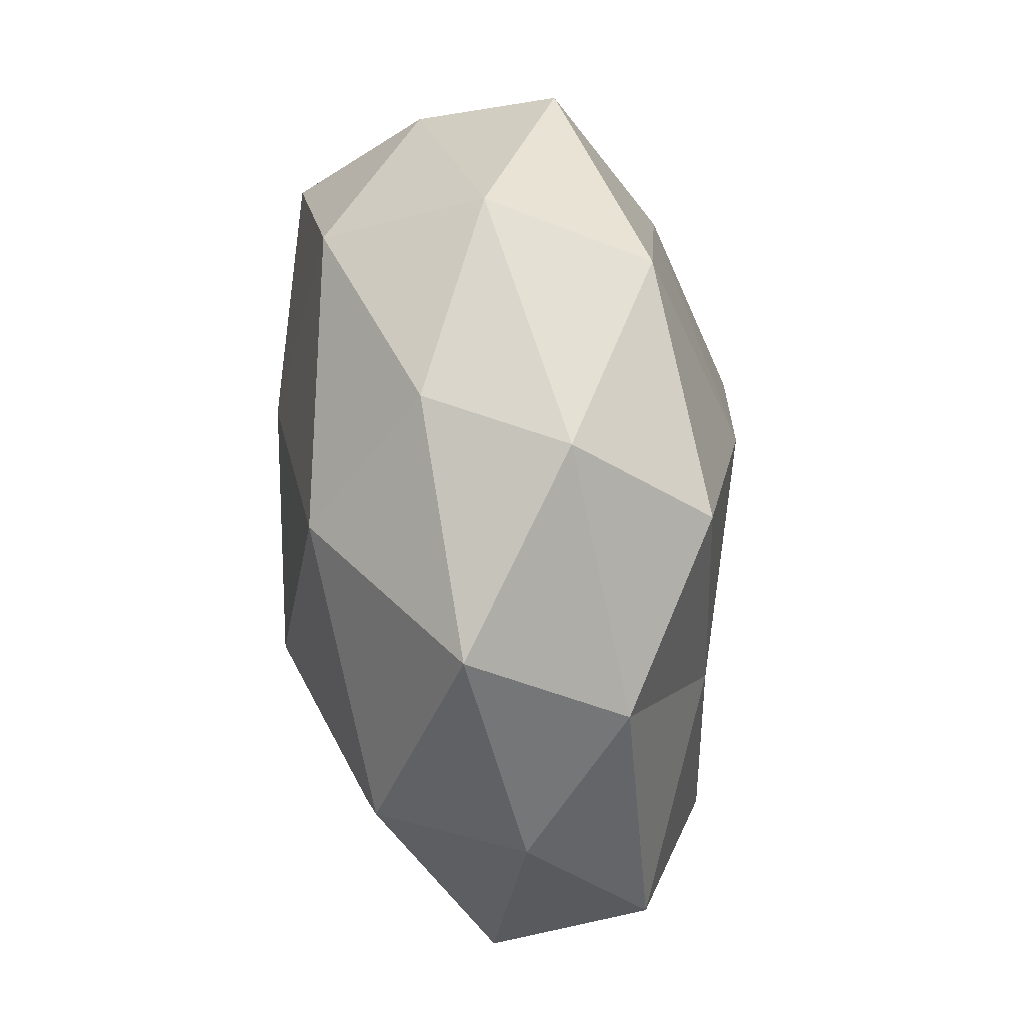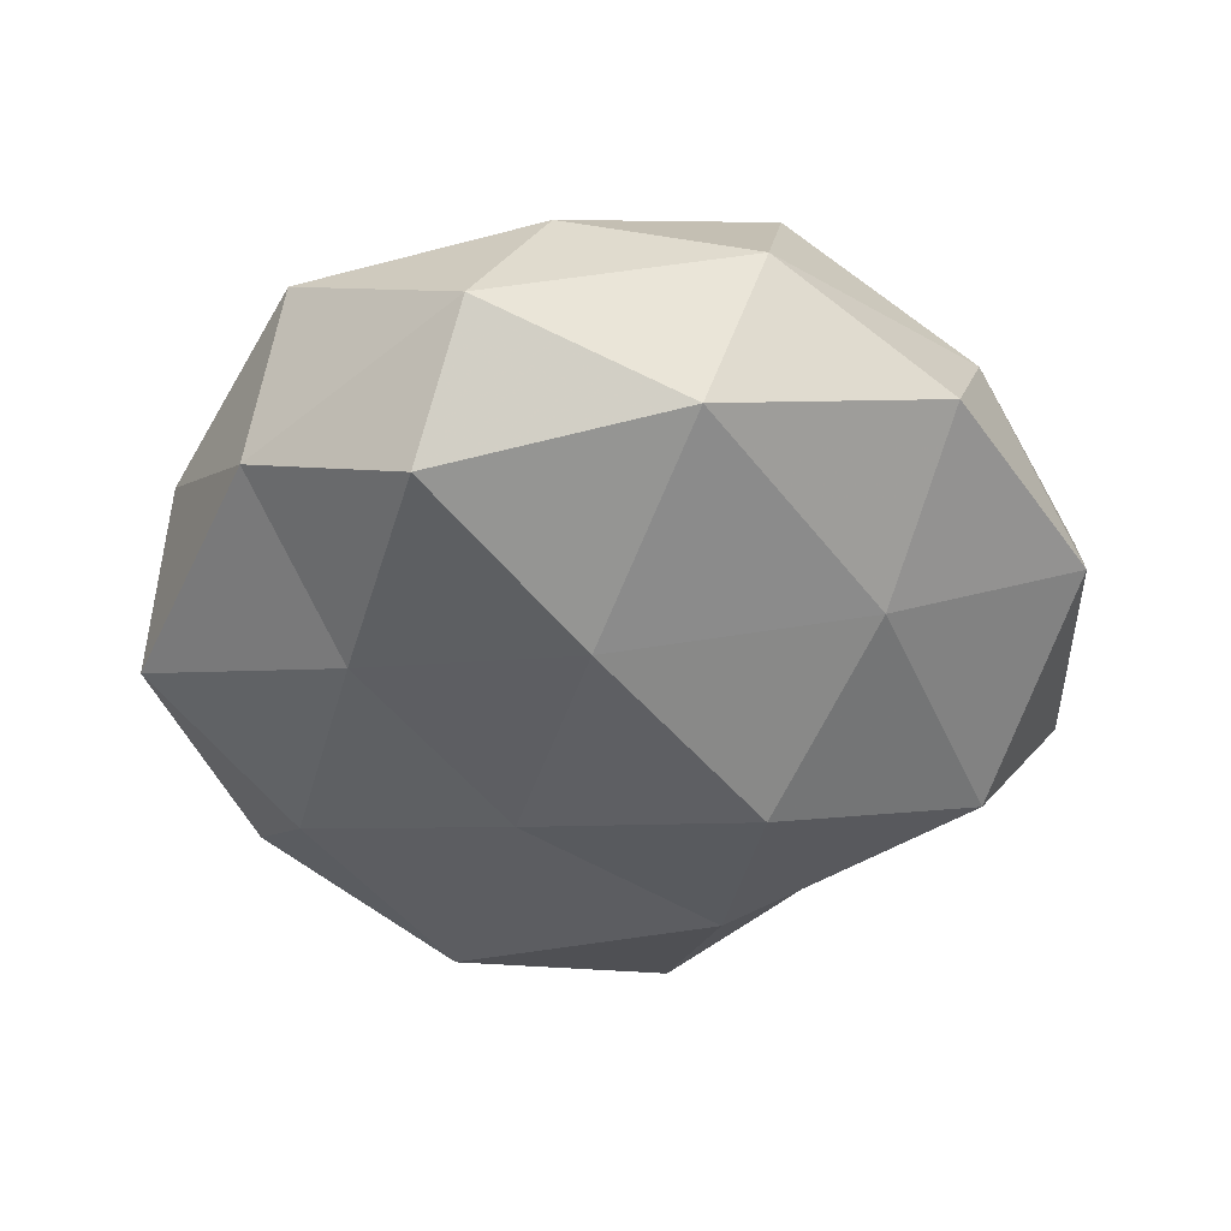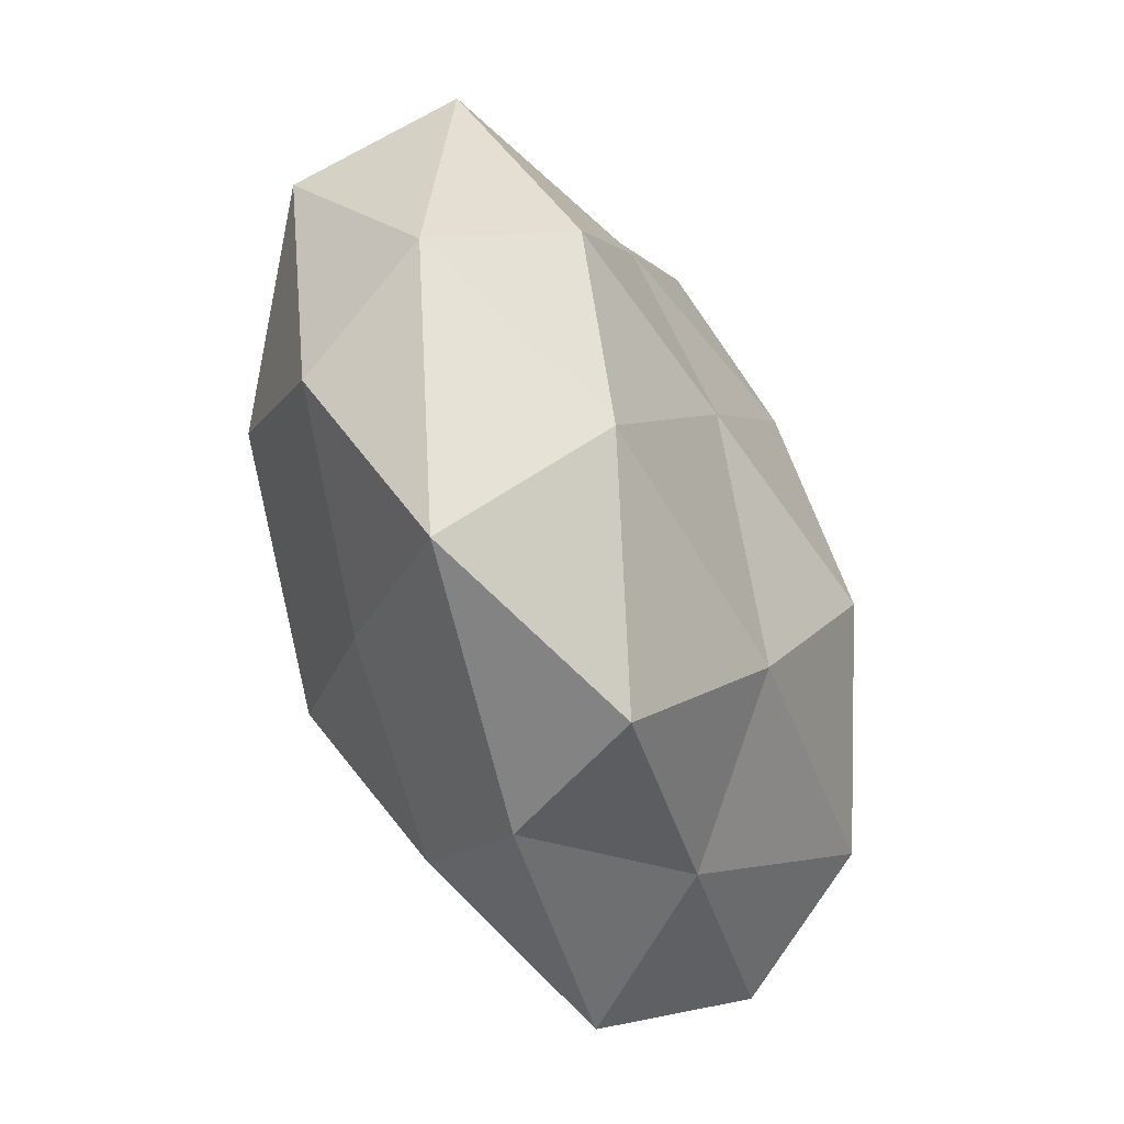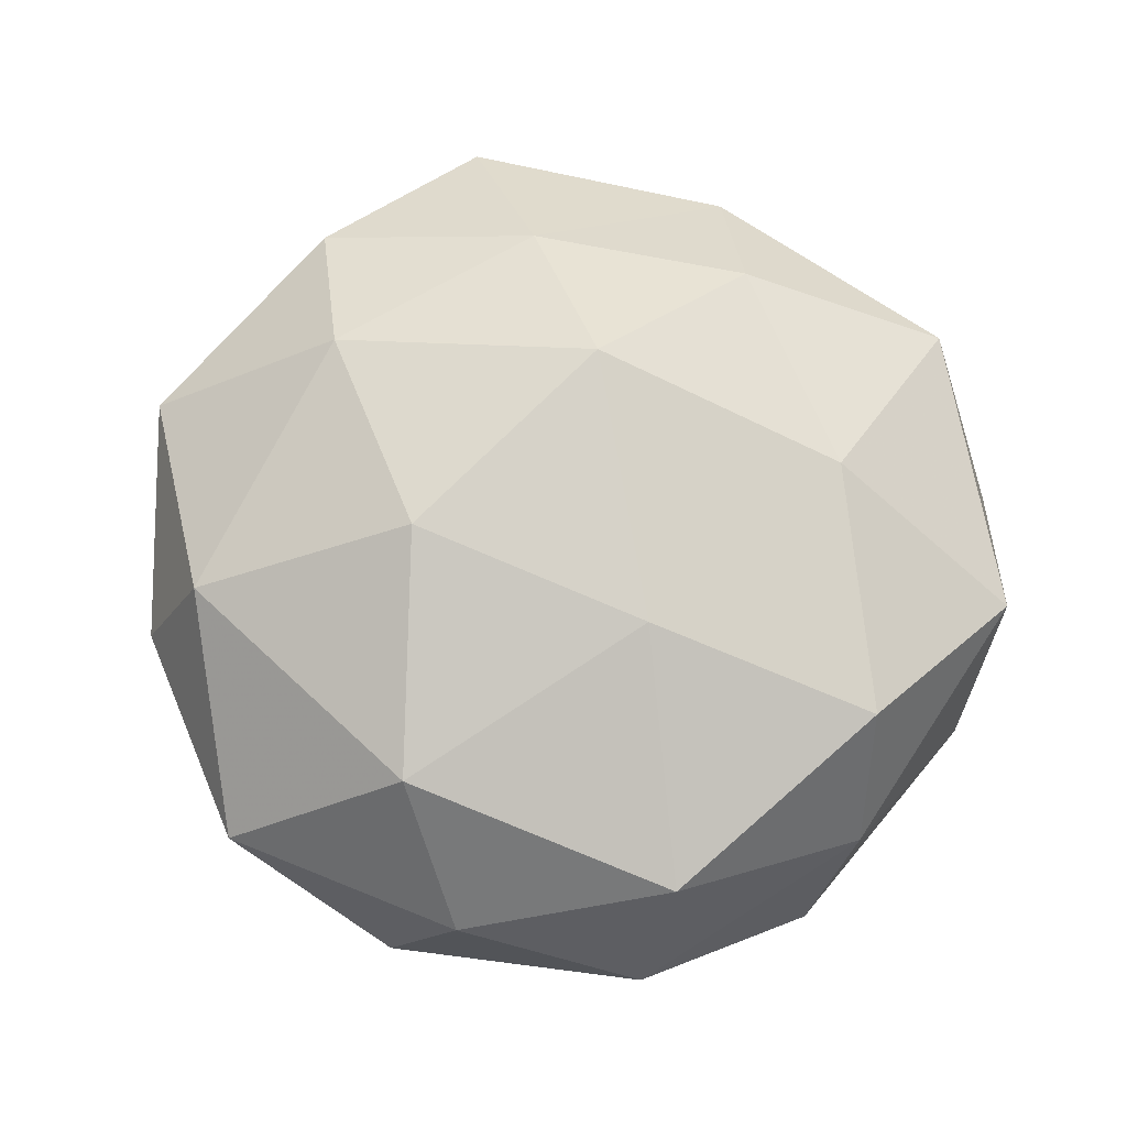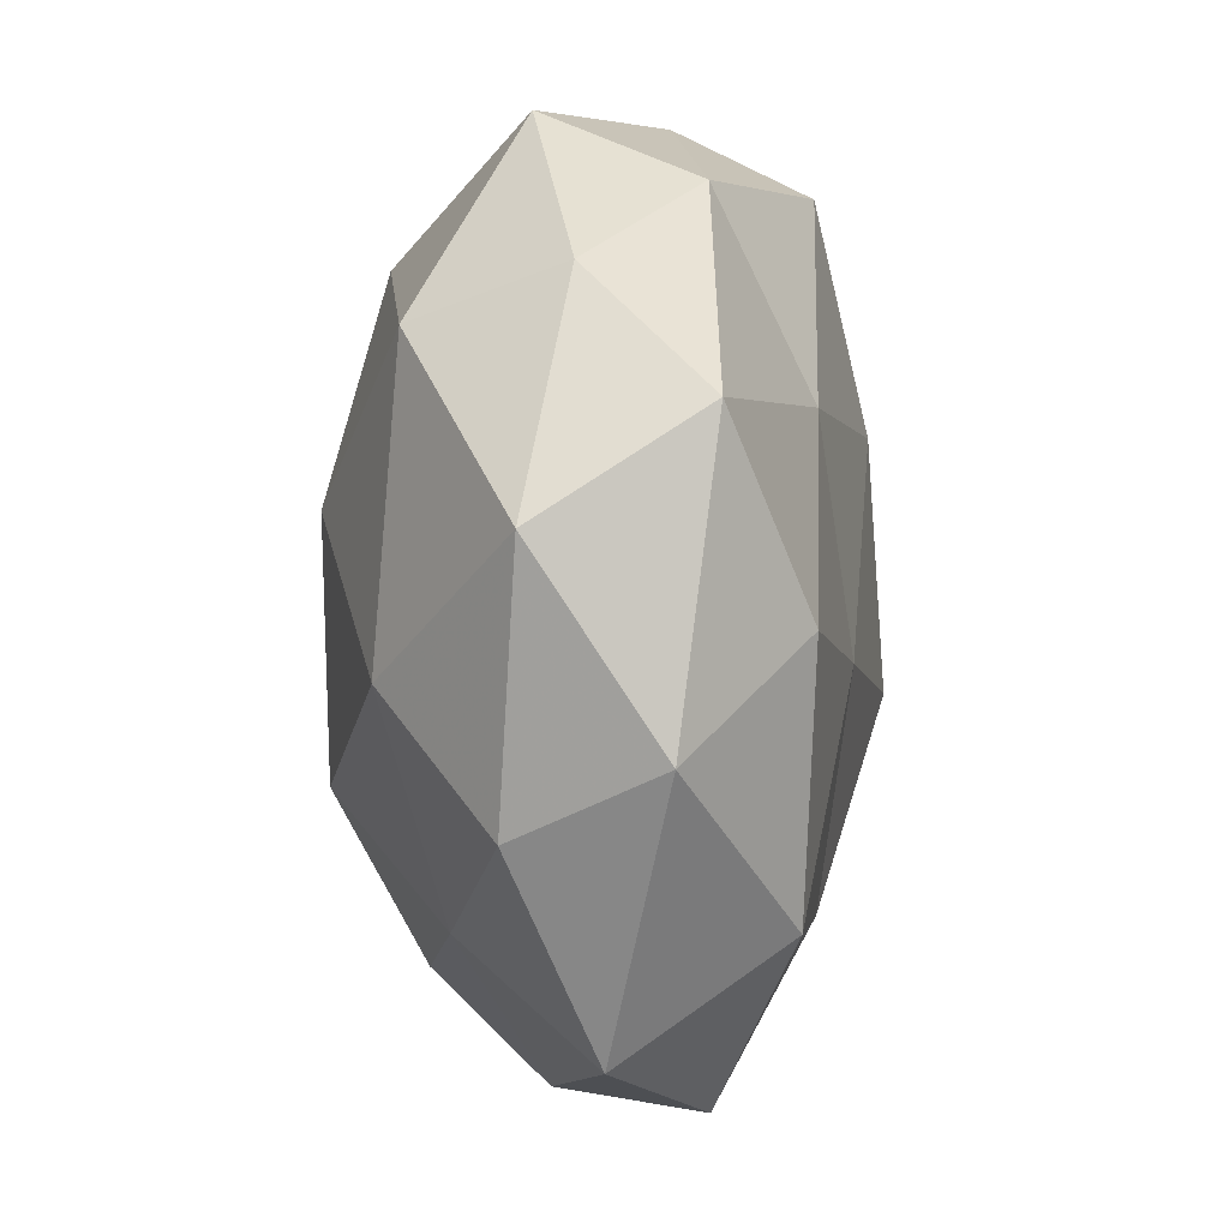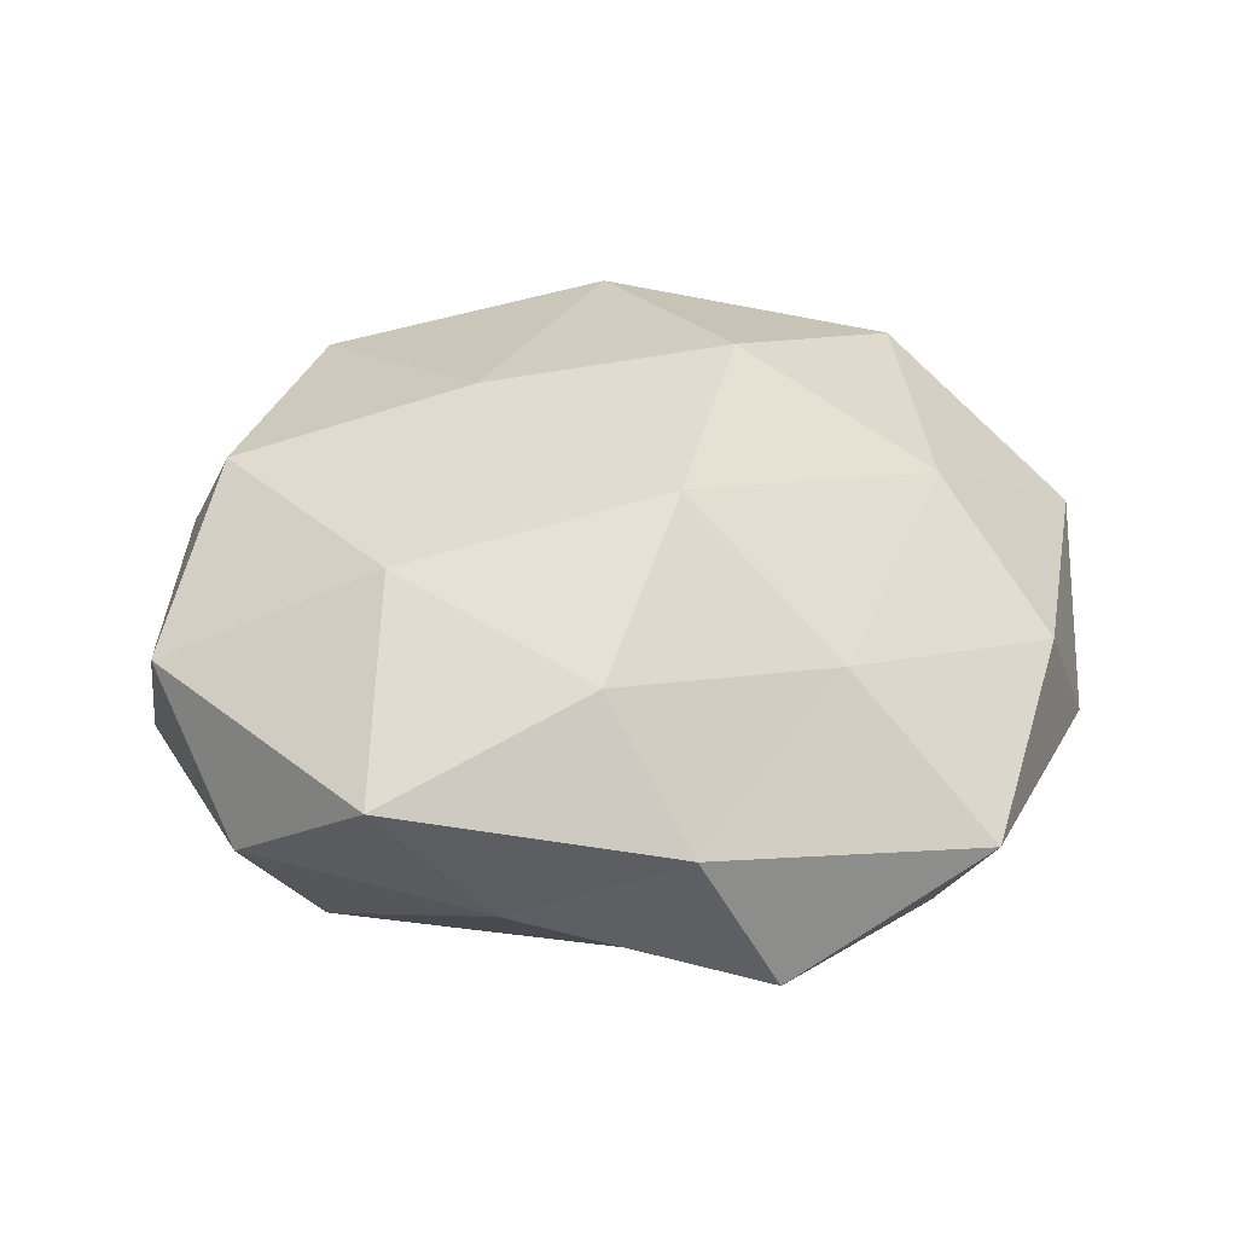
<metadata>
{"format":"obj","ext":"obj","renderer":"f3d","projection":"perspective","resolution":1024,"background":"white","views":[{"elev":79.0,"azim":83.7,"up":"+Y"},{"elev":-47.7,"azim":-166.8,"up":"+Z"},{"elev":-62.9,"azim":113.9,"up":"+Y"},{"elev":75.9,"azim":-159.6,"up":"+Z"},{"elev":-7.6,"azim":90.6,"up":"+Y"},{"elev":36.9,"azim":-12.5,"up":"+Z"}]}
</metadata>
<code>
v -0.04407 0.02971 -0.01089
v 0.05059 -0.02184 -0.00688
v -0.02707 0.04555 -0.0006551
v 0.03276 0.03833 -0.01053
v 0.03981 -0.007747 -0.02057
v -0.01517 -0.007994 -0.03119
v 0.01605 0.007862 0.02947
v -0.0042 0.04852 0.008883
v 0.003106 -0.01987 0.02958
v 0.006083 -0.05417 -0.01087
v -0.05439 0.0005389 -0.008479
v -0.002613 -0.05166 0.006015
v -0.005017 -0.03335 -0.0227
v -0.001653 0.01878 -0.0287
v 0.01734 -0.03581 0.01567
v 0.03445 -0.0122 0.0223
v -0.02747 0.03611 0.0184
v -0.03814 -0.02223 -0.0206
v -0.0138 0.00885 0.02762
v 0.003954 0.05226 -0.006962
v 0.006714 0.03572 0.02334
v 0.03089 -0.04959 -0.0002079
v 0.04347 -0.02836 0.009566
v 0.02893 -0.03622 -0.01938
v -0.01872 0.04166 -0.01914
v -0.04787 -0.02884 -0.003596
v 0.0458 0.02692 0.002494
v 0.01182 0.04212 -0.02221
v 0.02599 0.04766 0.007312
v -0.03505 -0.04254 0.01078
v -0.02138 -0.04137 -0.007184
v -0.05391 -0.01229 0.01071
v 0.05351 0.01198 -0.01124
v 0.03919 0.02217 0.01959
v 0.02651 0.01649 -0.02155
v -0.03235 0.012 -0.02265
v -0.009649 -0.0388 0.01965
v -0.04648 0.02069 0.005636
v -0.02859 -0.01857 0.02343
v 0.01371 -0.00791 -0.02577
v 0.05523 -0.0004506 0.007528
v -0.04258 0.008643 0.02179
f 16 7 9
f 16 9 15
f 3 17 8
f 18 6 13
f 19 9 7
f 8 20 3
f 21 8 17
f 7 21 19
f 21 17 19
f 12 10 22
f 12 22 15
f 23 16 15
f 2 23 22
f 15 22 23
f 5 2 24
f 10 13 24
f 2 22 24
f 24 22 10
f 3 25 1
f 20 25 3
f 26 11 18
f 4 28 20
f 14 25 28
f 20 28 25
f 4 20 29
f 29 20 8
f 29 8 21
f 27 4 29
f 31 10 12
f 31 13 10
f 18 13 31
f 26 18 31
f 31 12 30
f 26 31 30
f 26 32 11
f 26 30 32
f 33 2 5
f 27 33 4
f 34 7 16
f 34 21 7
f 29 21 34
f 27 29 34
f 4 35 28
f 28 35 14
f 33 35 4
f 33 5 35
f 11 1 36
f 6 36 14
f 18 36 6
f 11 36 18
f 36 1 25
f 36 25 14
f 15 9 37
f 37 12 15
f 30 12 37
f 1 38 3
f 11 38 1
f 38 17 3
f 32 38 11
f 39 9 19
f 30 39 32
f 39 37 9
f 30 37 39
f 13 6 40
f 14 40 6
f 24 40 5
f 13 40 24
f 35 5 40
f 35 40 14
f 41 23 2
f 41 16 23
f 41 2 33
f 27 41 33
f 34 16 41
f 27 34 41
f 19 17 42
f 38 42 17
f 32 42 38
f 42 39 19
f 32 39 42

</code>
